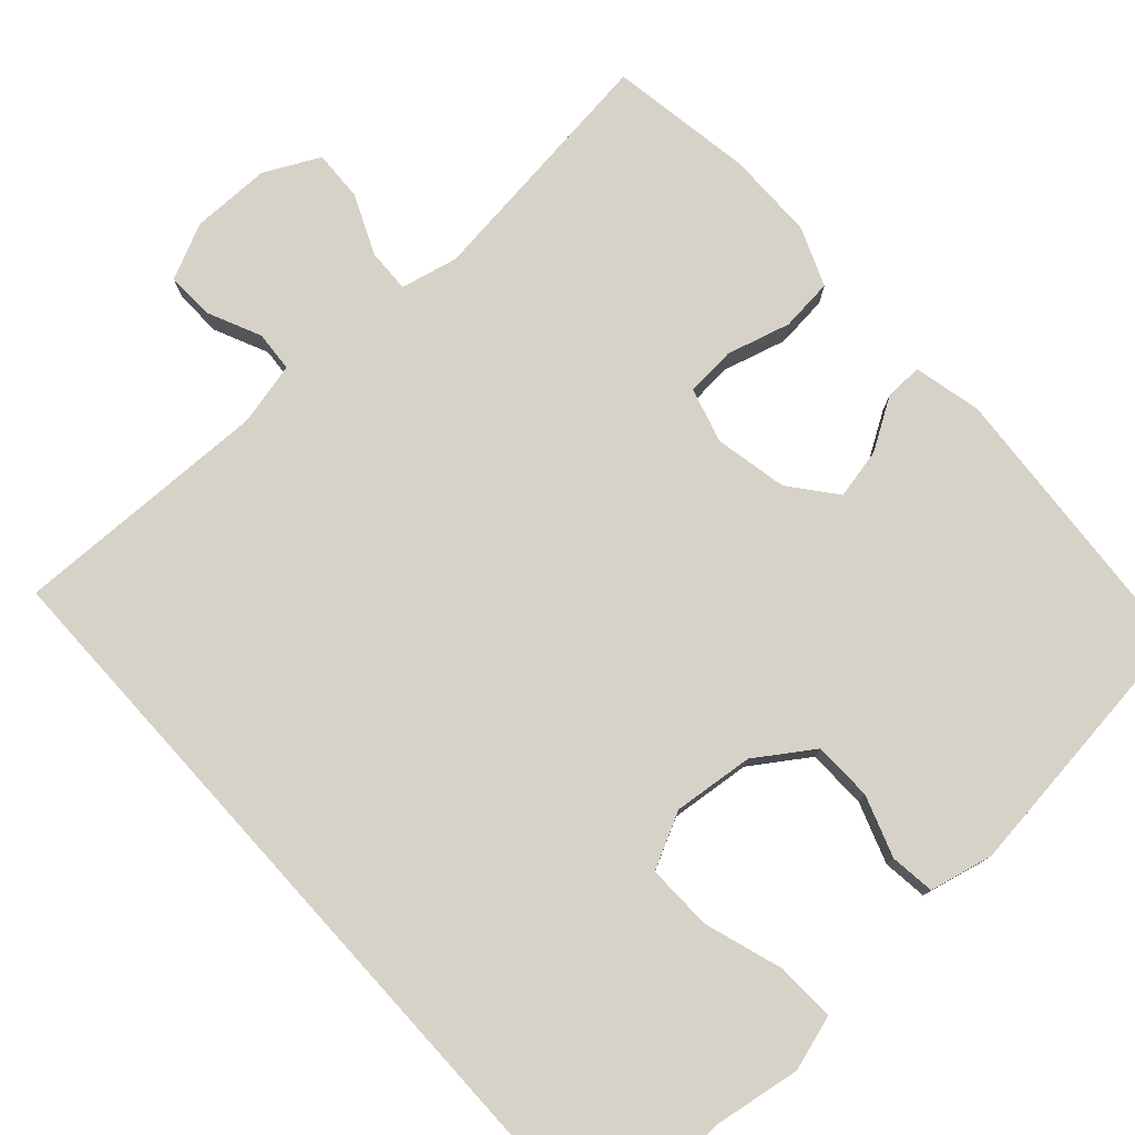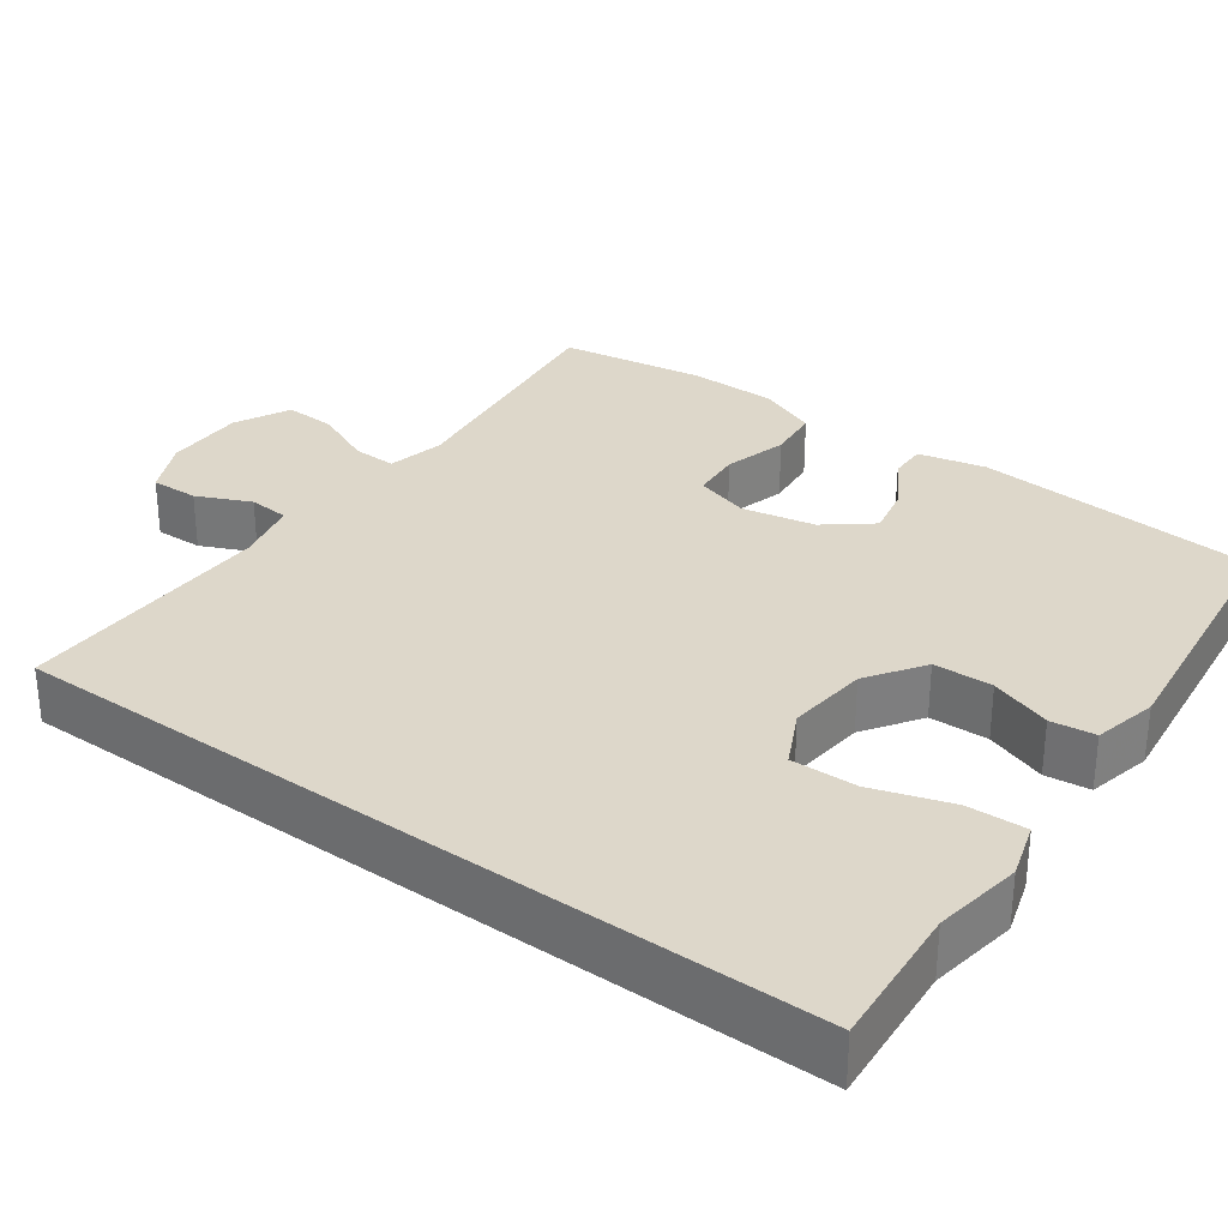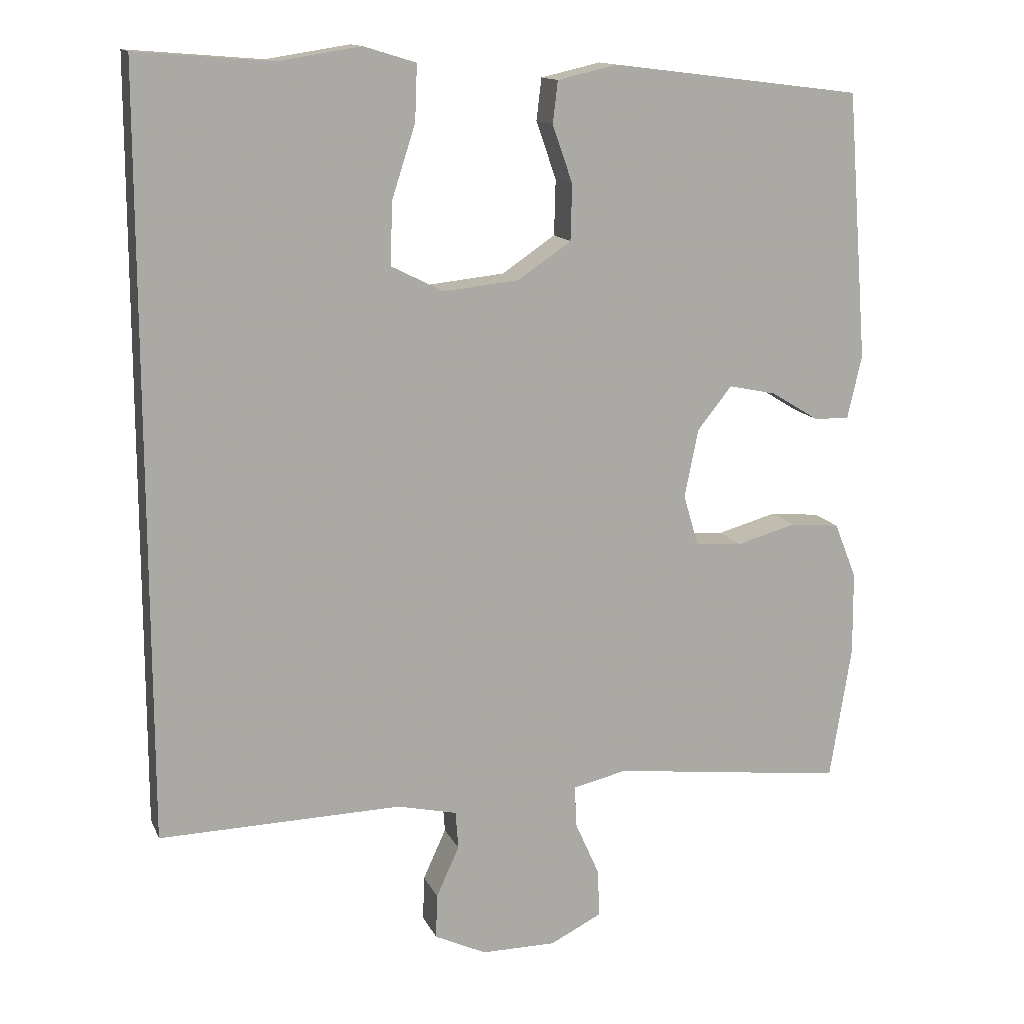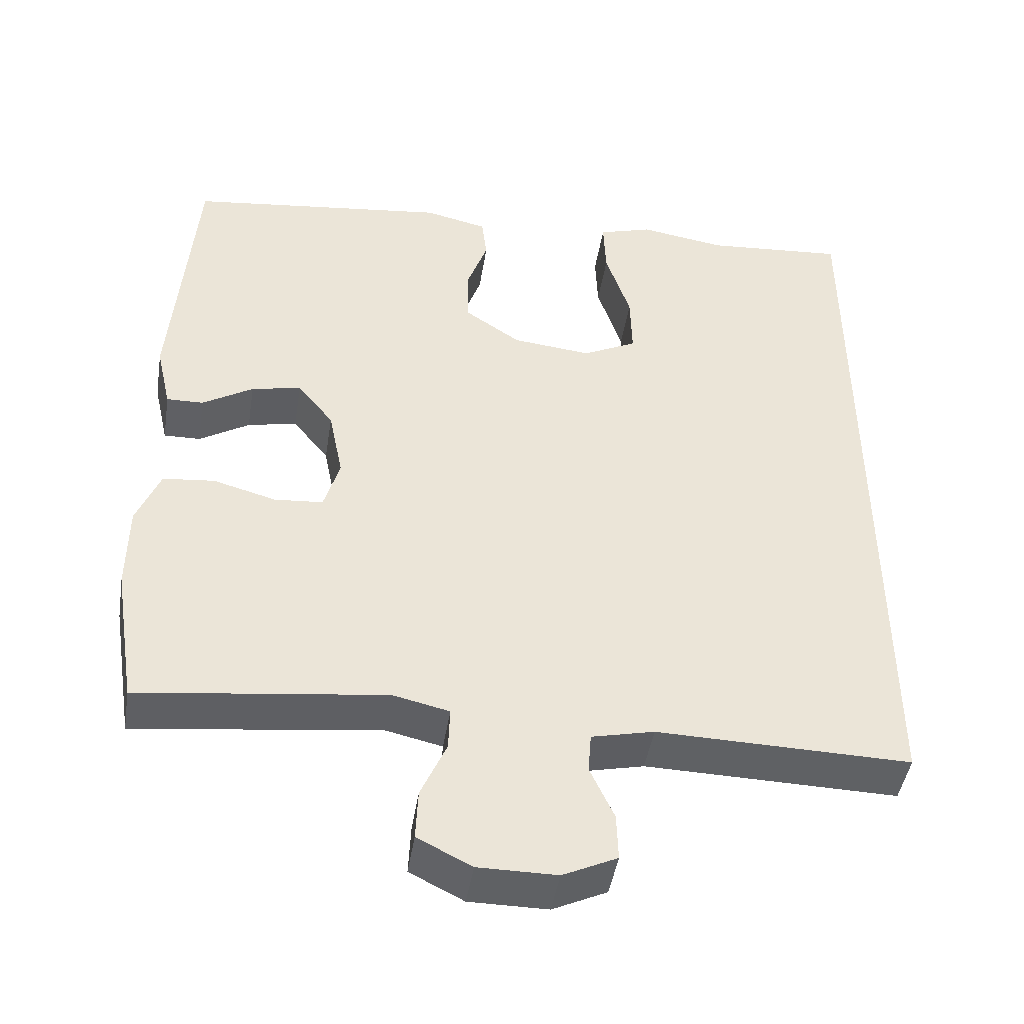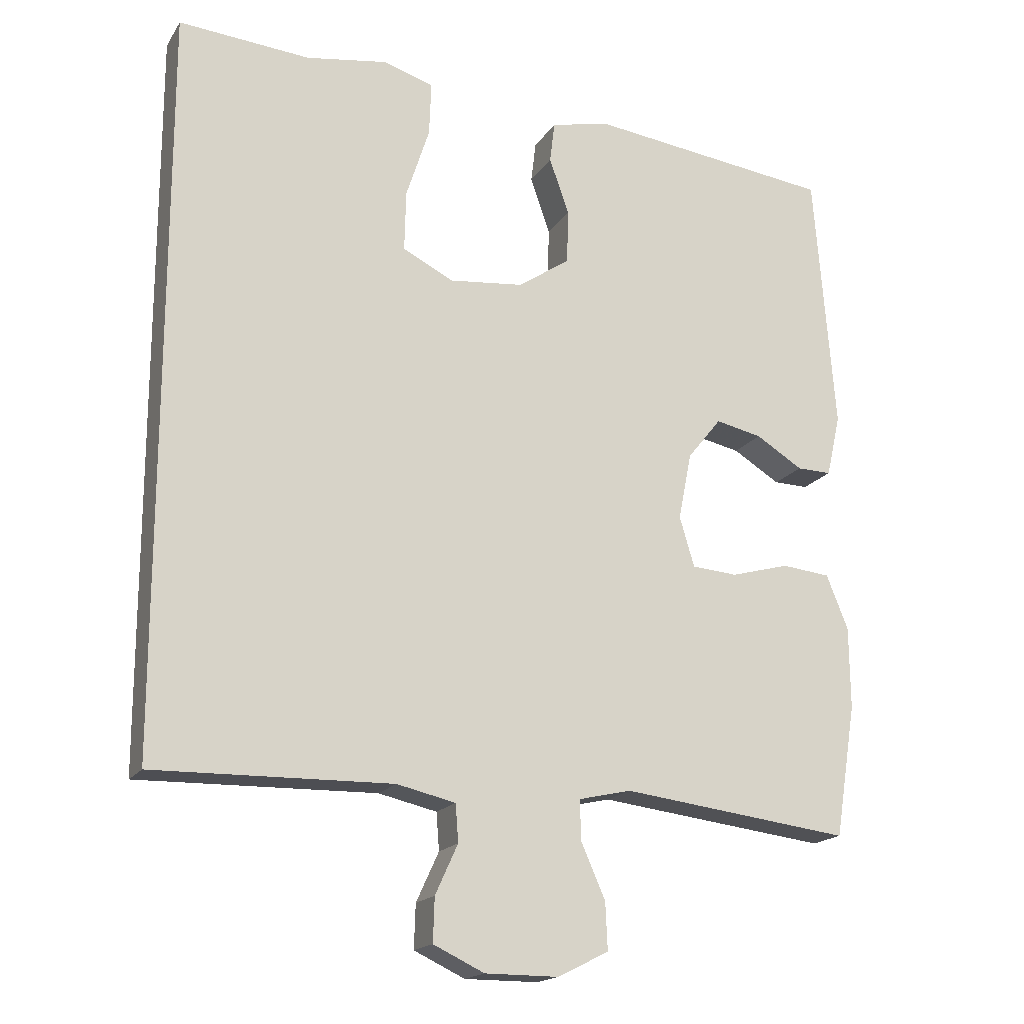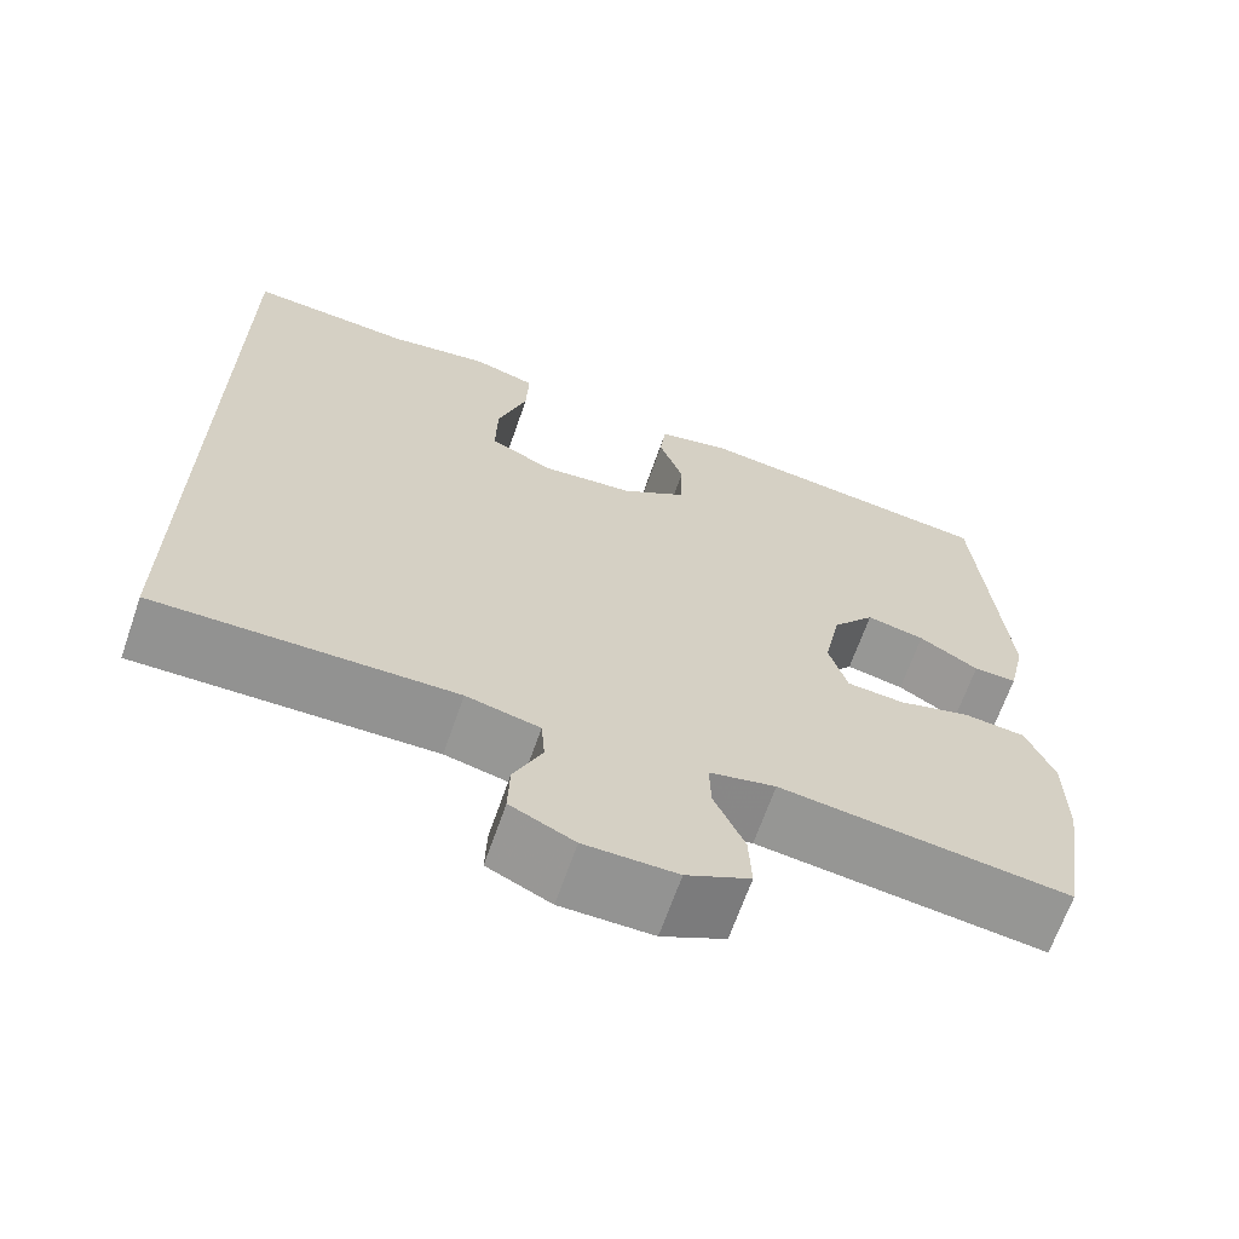
<metadata>
{"format":"obj","ext":"obj","renderer":"f3d","projection":"perspective","resolution":1024,"background":"white","views":[{"elev":77.6,"azim":-42.1,"up":"+Y"},{"elev":30.9,"azim":-53.9,"up":"+Y"},{"elev":13.6,"azim":-17.5,"up":"+Z"},{"elev":-45.4,"azim":171.0,"up":"+Z"},{"elev":-17.8,"azim":-22.8,"up":"+Z"},{"elev":-66.6,"azim":-19.2,"up":"+Z"}]}
</metadata>
<code>
v 0.5 0.07 0.5
v 0.529 0.07 0.128
v 0.509 0.07 0.04
v 0.46 0.07 0.041
v 0.393 0.07 0.082
v 0.327 0.07 0.096
v 0.279 0.07 0.036
v 0.26 0.07 -0.059
v 0.281 0.07 -0.13
v 0.346 0.07 -0.135
v 0.429 0.07 -0.112
v 0.498 0.07 -0.119
v 0.529 0.07 -0.196
v 0.53 0.07 -0.312
v 0.5 0.07 -0.5
v 0.174 0.07 -0.46
v 0.099 0.07 -0.477
v 0.101 0.07 -0.534
v 0.135 0.07 -0.611
v 0.138 0.07 -0.678
v 0.066 0.07 -0.714
v -0.038 0.07 -0.714
v -0.11 0.07 -0.68
v -0.108 0.07 -0.618
v -0.076 0.07 -0.548
v -0.08 0.07 -0.495
v -0.163 0.07 -0.476
v -0.5 0.07 -0.483
v -0.5 0.07 0.568
v -0.313 0.07 0.553
v -0.198 0.07 0.571
v -0.126 0.07 0.549
v -0.129 0.07 0.472
v -0.162 0.07 0.37
v -0.164 0.07 0.284
v -0.092 0.07 0.248
v 0.013 0.07 0.259
v 0.087 0.07 0.309
v 0.089 0.07 0.386
v 0.061 0.07 0.466
v 0.068 0.07 0.524
v 0.151 0.07 0.543
v 0.5 0 0.5
v 0.529 0 0.128
v 0.509 0 0.04
v 0.46 0 0.041
v 0.393 0 0.082
v 0.327 0 0.096
v 0.279 0 0.036
v 0.26 0 -0.059
v 0.281 0 -0.13
v 0.346 0 -0.135
v 0.429 0 -0.112
v 0.498 0 -0.119
v 0.529 0 -0.196
v 0.53 0 -0.312
v 0.5 0 -0.5
v 0.174 0 -0.46
v 0.099 0 -0.477
v 0.101 0 -0.534
v 0.135 0 -0.611
v 0.138 0 -0.678
v 0.066 0 -0.714
v -0.038 0 -0.714
v -0.11 0 -0.68
v -0.108 0 -0.618
v -0.076 0 -0.548
v -0.08 0 -0.495
v -0.163 0 -0.476
v -0.5 0 -0.483
v -0.5 0 0.568
v -0.313 0 0.553
v -0.198 0 0.571
v -0.126 0 0.549
v -0.129 0 0.472
v -0.162 0 0.37
v -0.164 0 0.284
v -0.092 0 0.248
v 0.013 0 0.259
v 0.087 0 0.309
v 0.089 0 0.386
v 0.061 0 0.466
v 0.068 0 0.524
v 0.151 0 0.543
f 39 40 41 42
f 38 39 42 1
f 37 38 1 2
f 36 37 2
f 31 32 33 34
f 30 31 34 35
f 27 28 29 30
f 26 27 30 35
f 22 23 24 25
f 22 25 26
f 18 19 20 21
f 17 18 21 22
f 13 14 15 16
f 13 16 17
f 10 11 12 13
f 9 10 13 17
f 8 9 17 22
f 2 3 4 5
f 36 2 5 6
f 22 26 35 36
f 7 8 22 36
f 6 7 36
f 84 83 82 81
f 43 84 81 80
f 44 43 80 79
f 44 79 78
f 76 75 74 73
f 77 76 73 72
f 72 71 70 69
f 77 72 69 68
f 67 66 65 64
f 68 67 64
f 63 62 61 60
f 64 63 60 59
f 58 57 56 55
f 59 58 55
f 55 54 53 52
f 59 55 52 51
f 64 59 51 50
f 47 46 45 44
f 48 47 44 78
f 78 77 68 64
f 78 64 50 49
f 78 49 48
f 1 43 44 2
f 2 44 45 3
f 3 45 46 4
f 4 46 47 5
f 5 47 48 6
f 6 48 49 7
f 7 49 50 8
f 8 50 51 9
f 9 51 52 10
f 10 52 53 11
f 11 53 54 12
f 12 54 55 13
f 13 55 56 14
f 14 56 57 15
f 15 57 58 16
f 16 58 59 17
f 17 59 60 18
f 18 60 61 19
f 19 61 62 20
f 20 62 63 21
f 21 63 64 22
f 22 64 65 23
f 23 65 66 24
f 24 66 67 25
f 25 67 68 26
f 26 68 69 27
f 27 69 70 28
f 28 70 71 29
f 29 71 72 30
f 30 72 73 31
f 31 73 74 32
f 32 74 75 33
f 33 75 76 34
f 34 76 77 35
f 35 77 78 36
f 36 78 79 37
f 37 79 80 38
f 38 80 81 39
f 39 81 82 40
f 40 82 83 41
f 41 83 84 42
f 42 84 43 1

</code>
